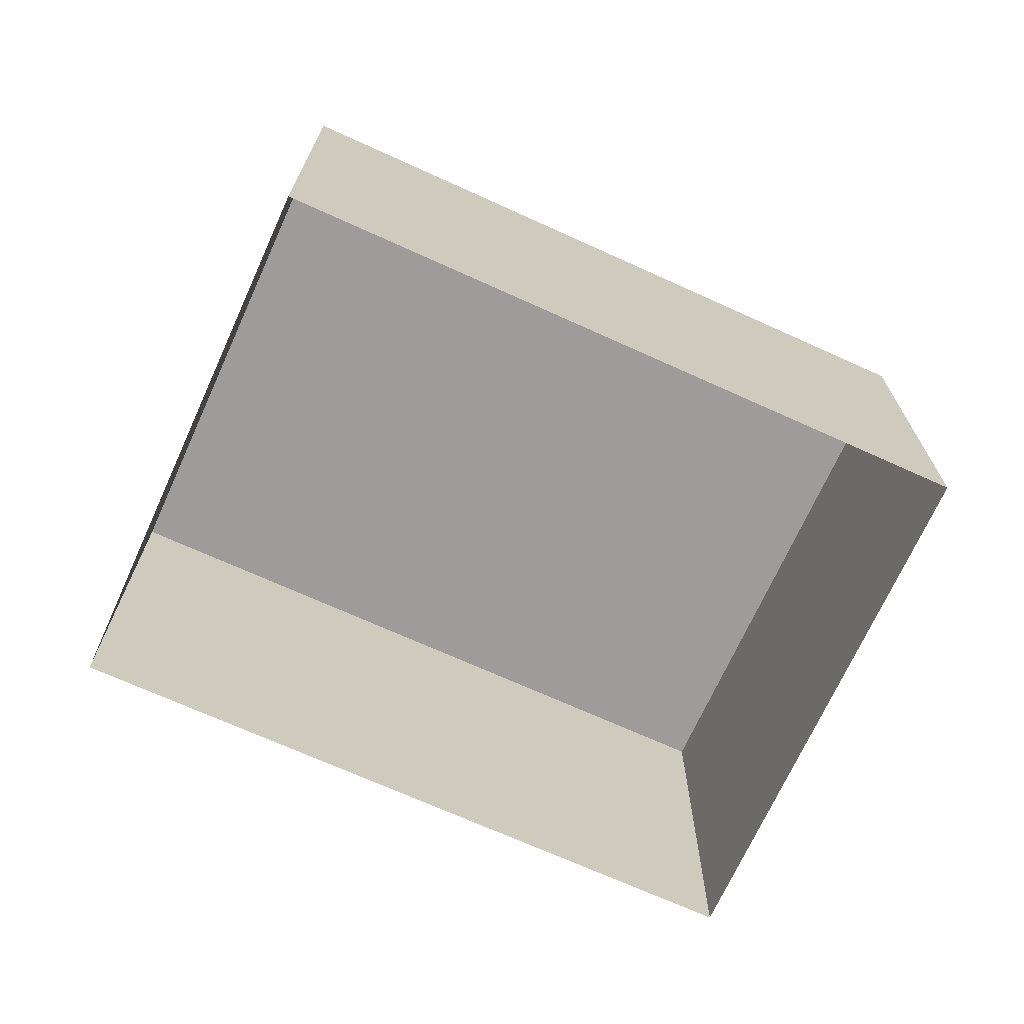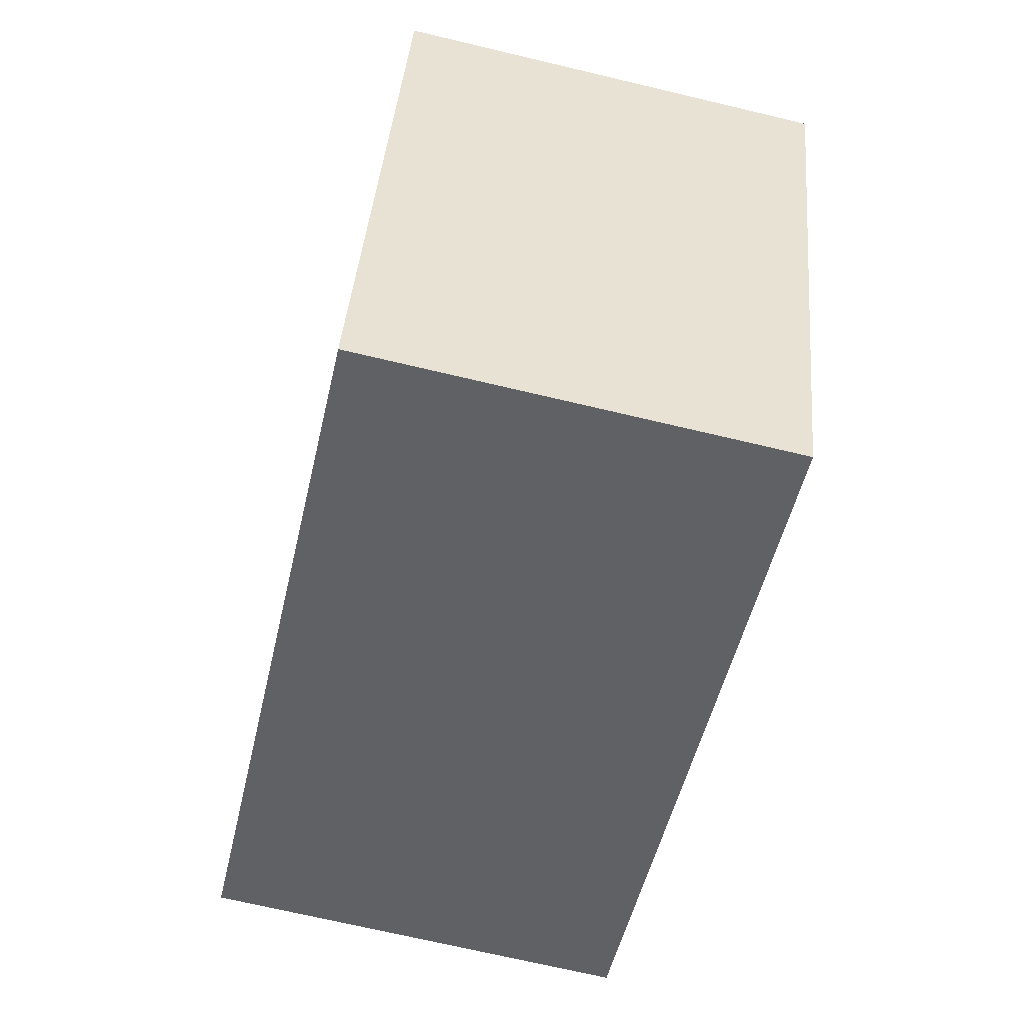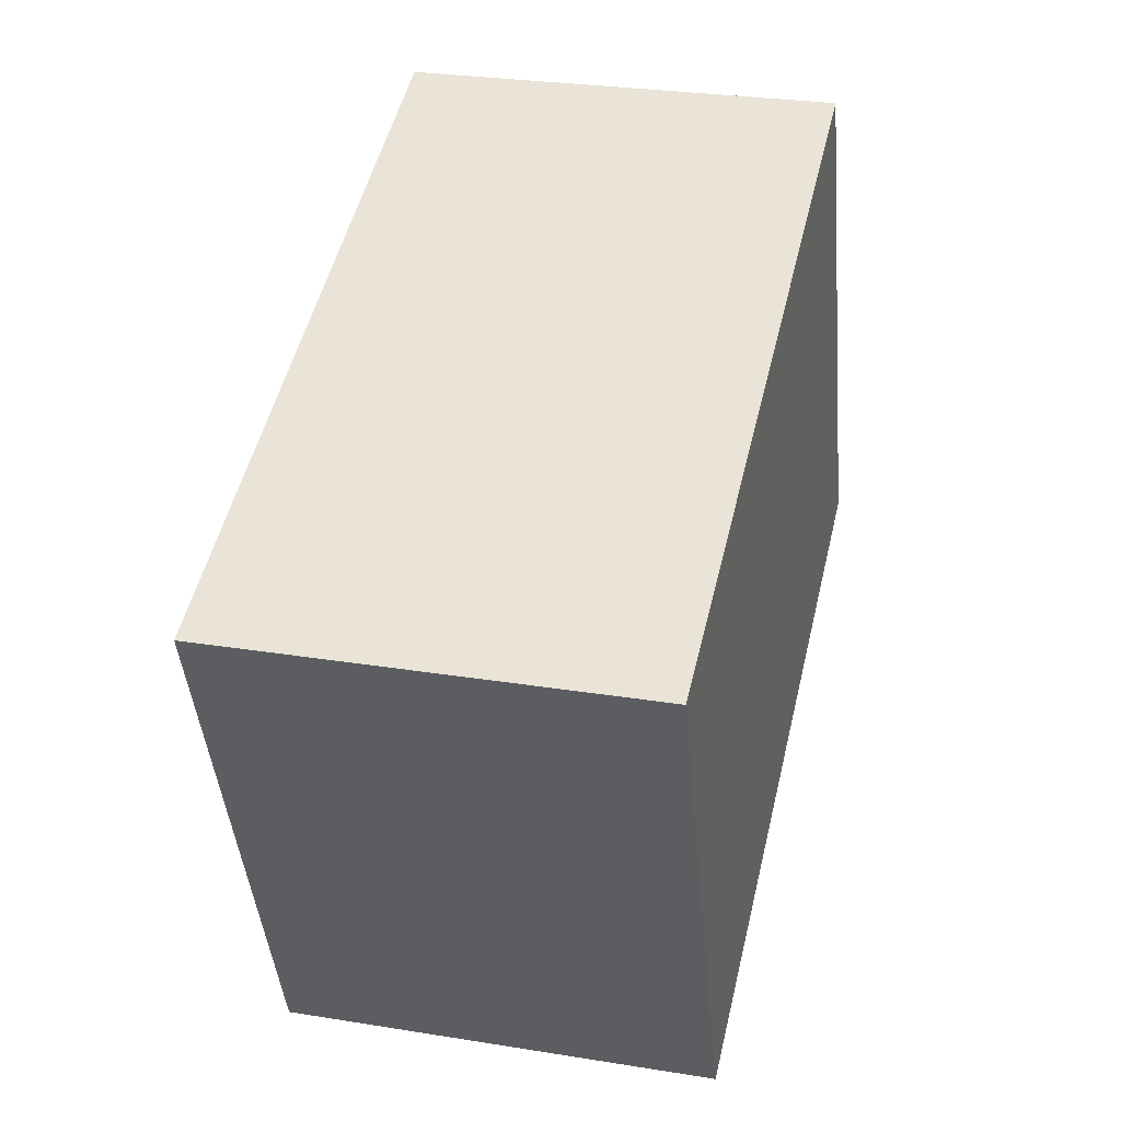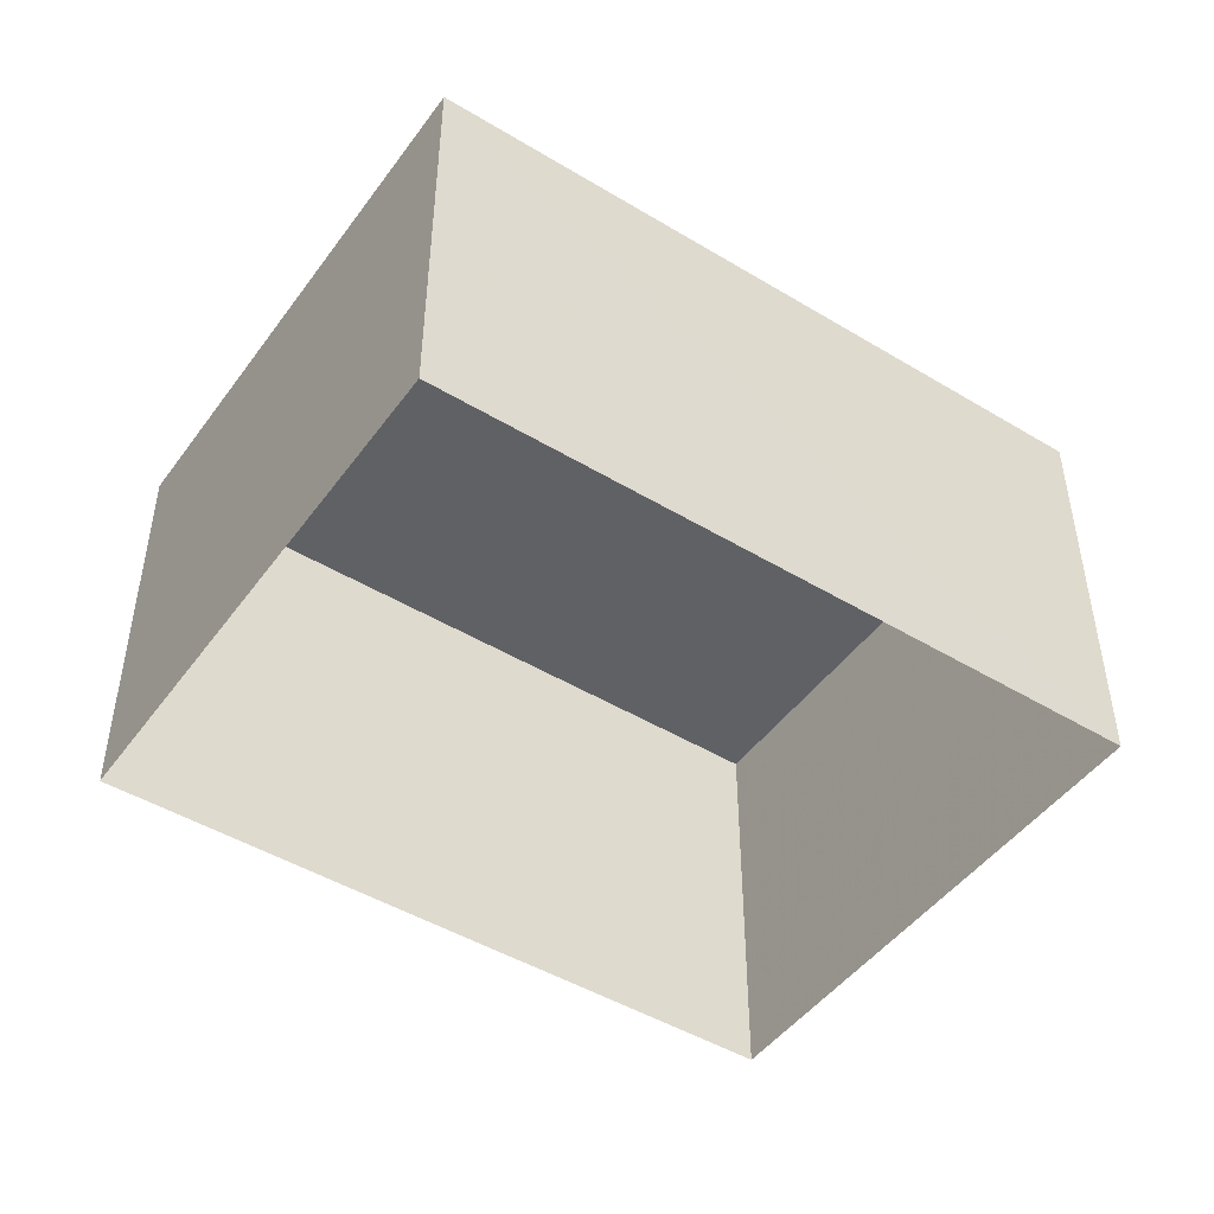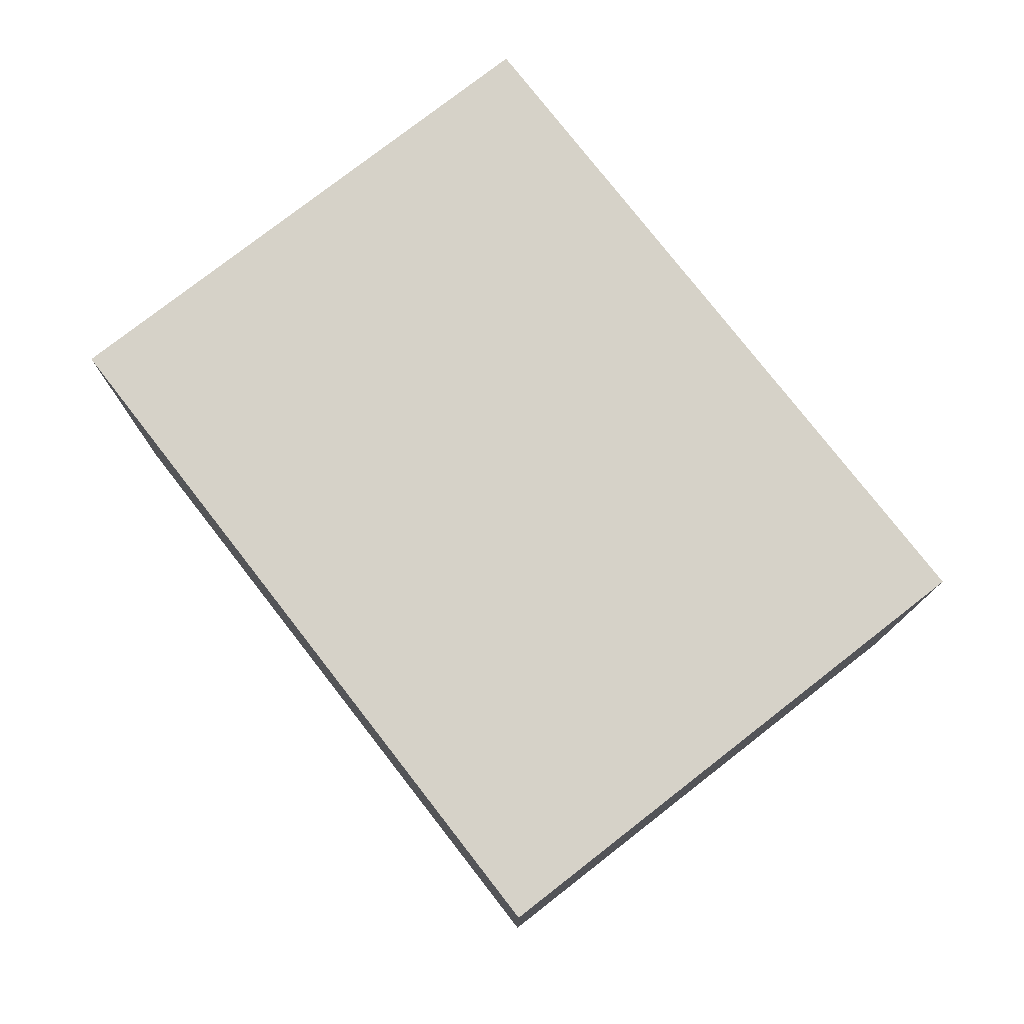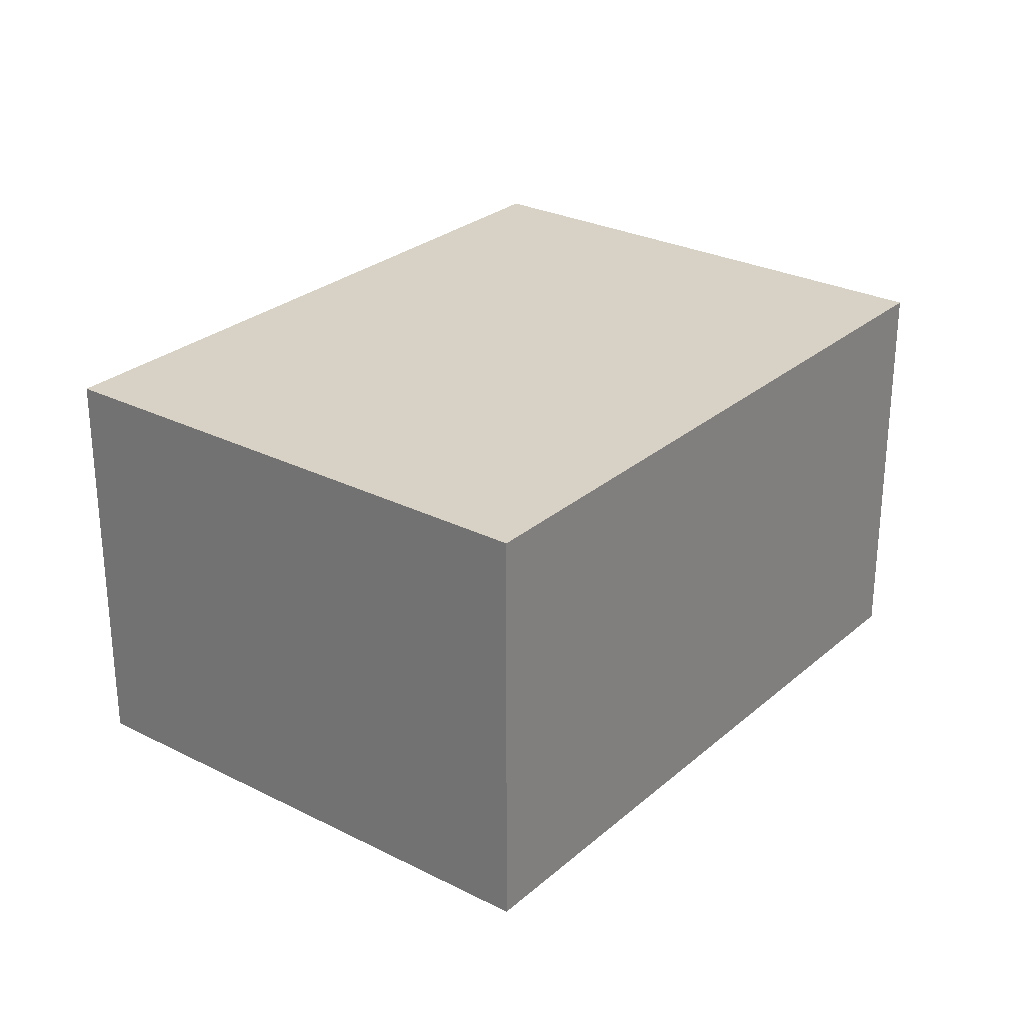
<metadata>
{"format":"obj","ext":"obj","renderer":"f3d","projection":"perspective","resolution":1024,"background":"white","views":[{"elev":-70.3,"azim":-3.3,"up":"+Z"},{"elev":-70.5,"azim":-103.3,"up":"+Y"},{"elev":27.6,"azim":-76.1,"up":"+Y"},{"elev":-47.2,"azim":166.8,"up":"+Z"},{"elev":77.6,"azim":-106.8,"up":"+Z"},{"elev":27.5,"azim":-31.2,"up":"+Z"}]}
</metadata>
<code>
v 9729 -1.129e+04 19.15
v 9730 -1.13e+04 19.15
v 9725 -1.13e+04 19.15
v 9724 -1.13e+04 19.15
v 9729 -1.129e+04 21.84
v 9724 -1.13e+04 21.84
v 9725 -1.13e+04 21.84
v 9730 -1.13e+04 21.84
f 1 2 3
f 4 1 3
f 5 6 7
f 8 5 7
f 7 4 3
f 7 6 4
f 5 1 4
f 6 5 4
f 8 2 1
f 5 8 1
f 8 3 2
f 8 7 3

</code>
